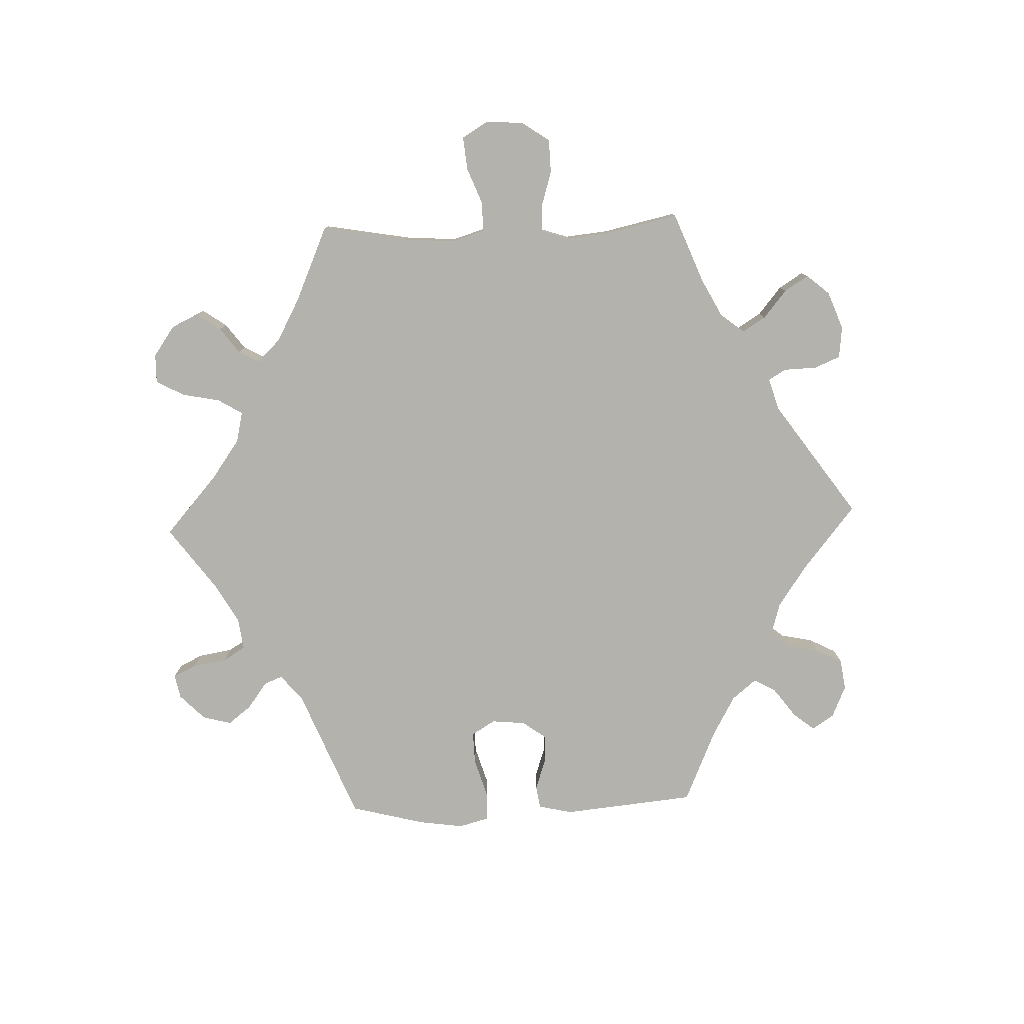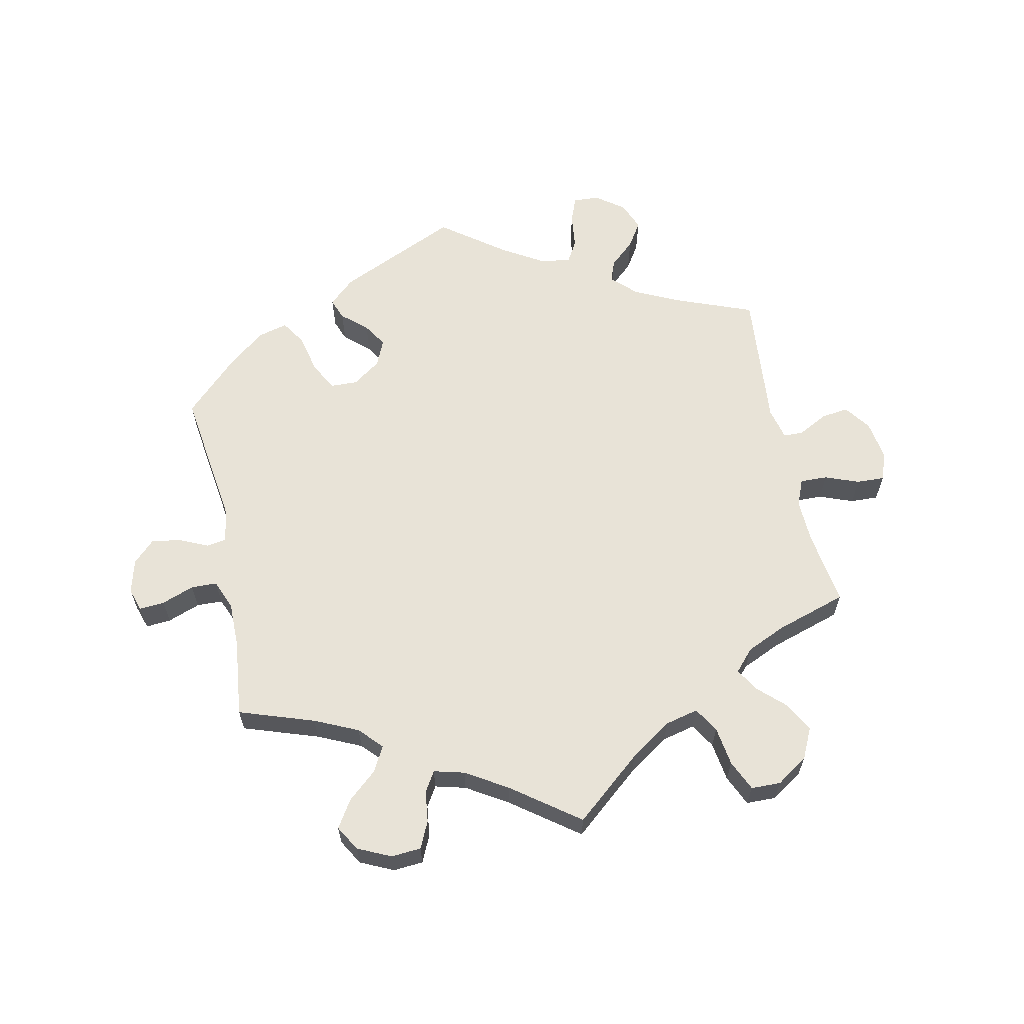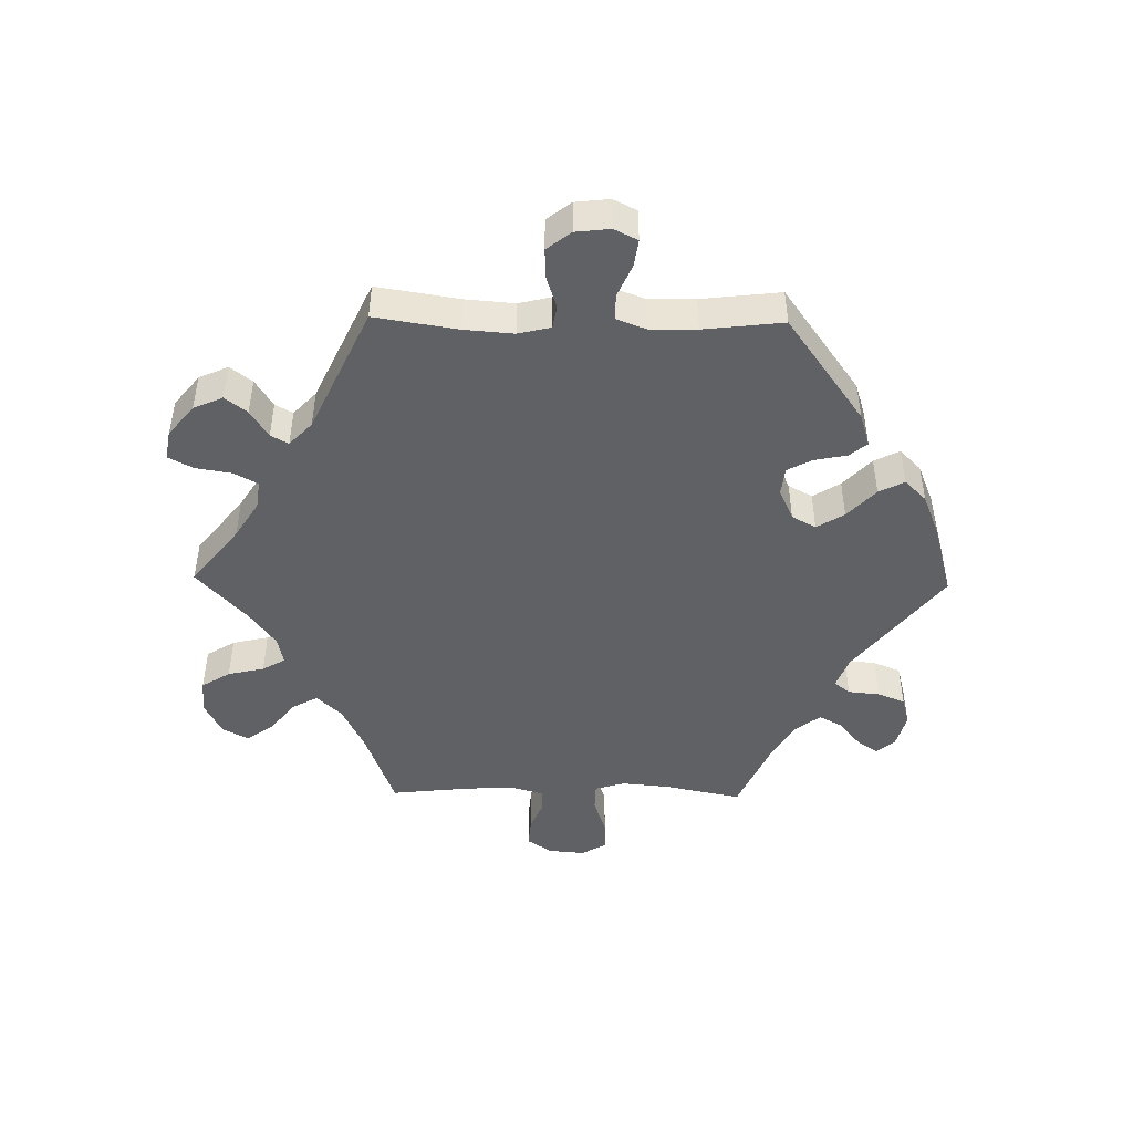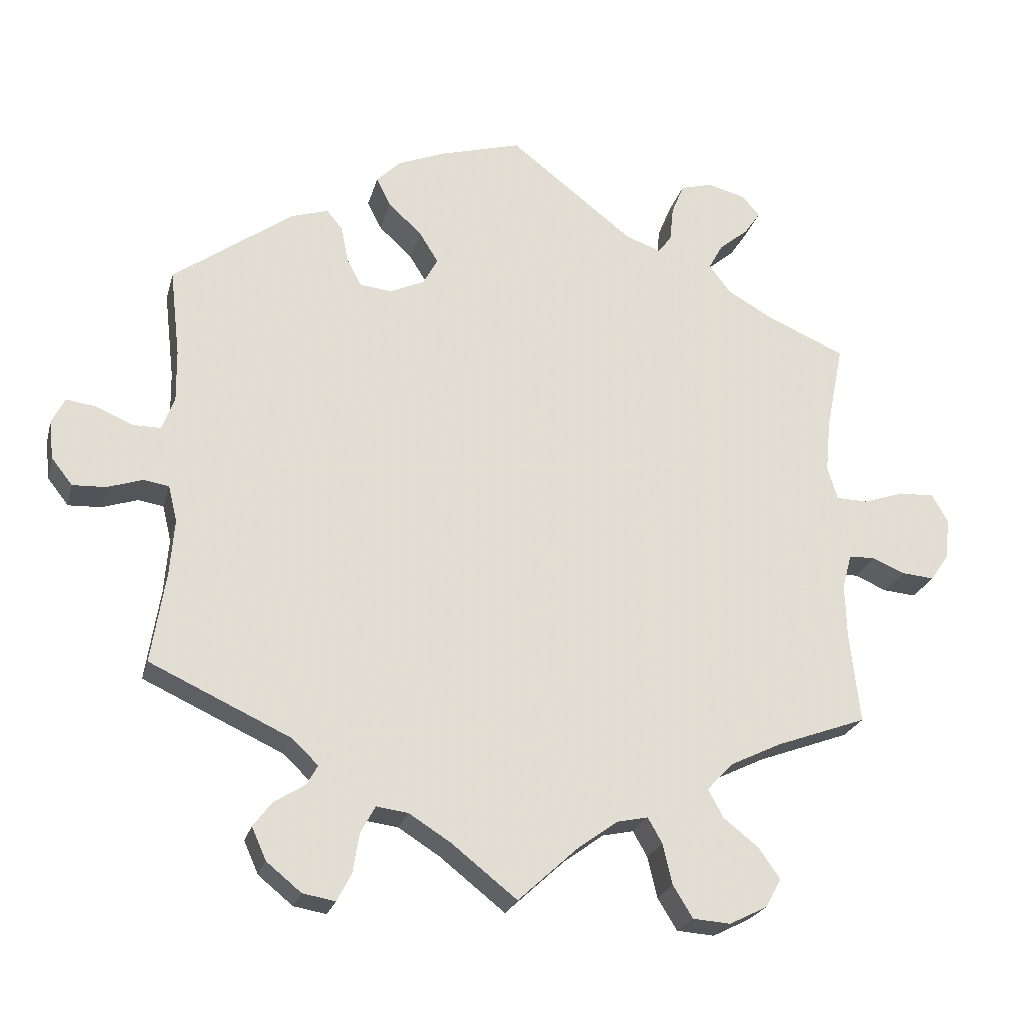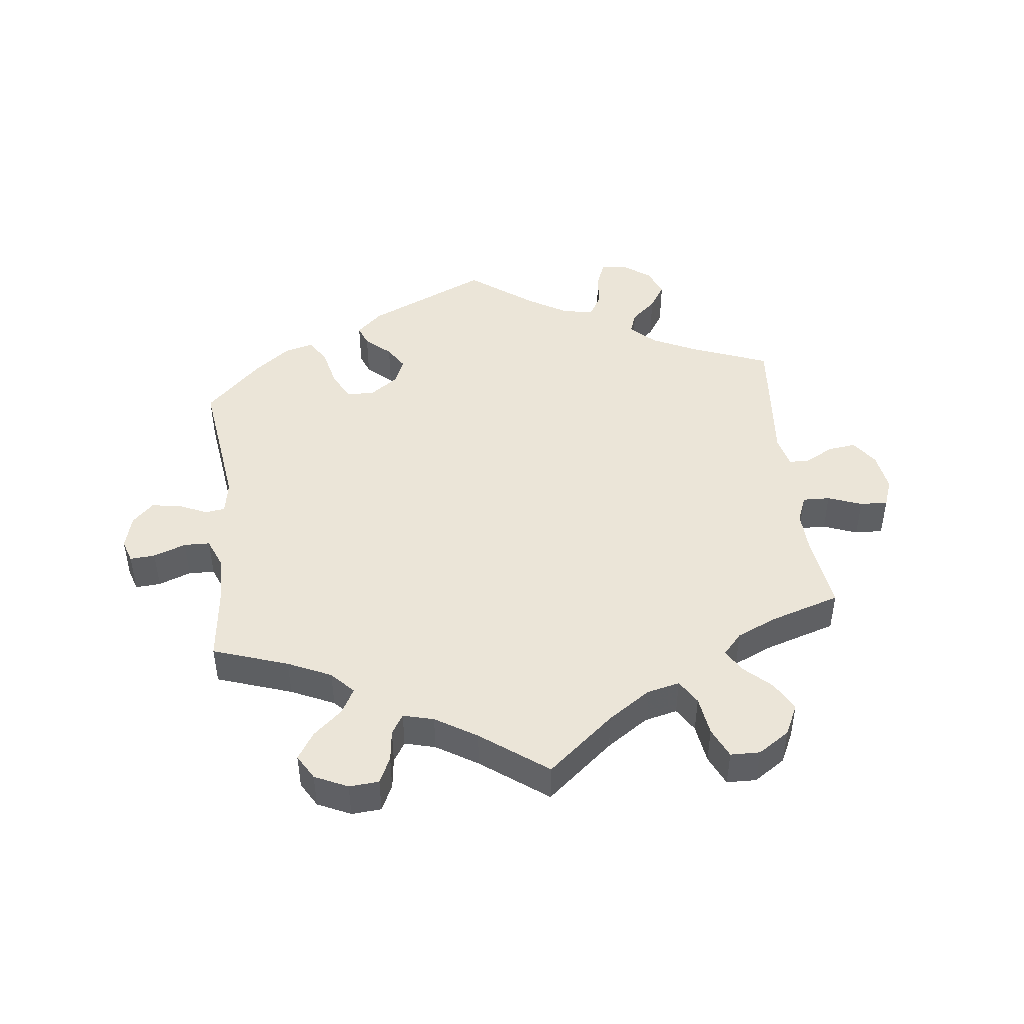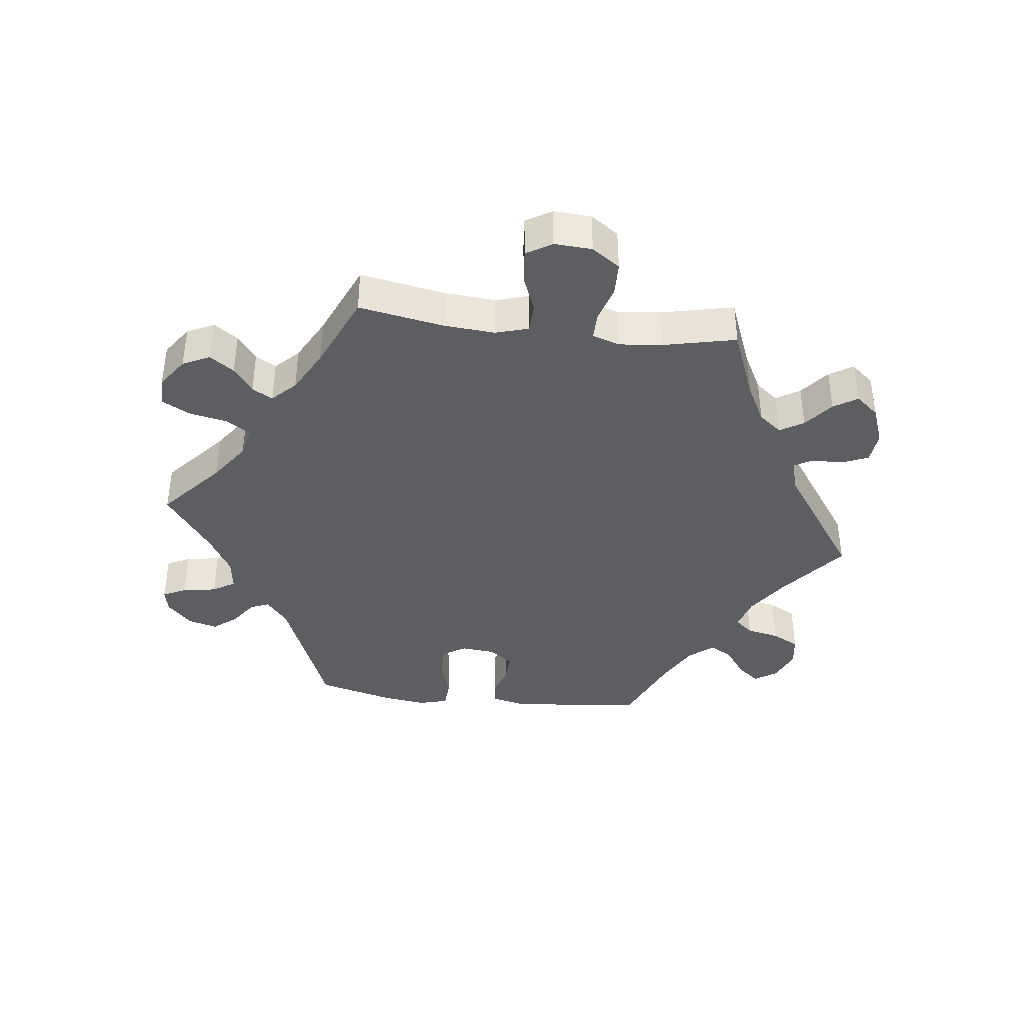
<metadata>
{"format":"obj","ext":"obj","renderer":"f3d","projection":"perspective","resolution":1024,"background":"white","views":[{"elev":-79.4,"azim":152.0,"up":"+Y"},{"elev":62.3,"azim":108.2,"up":"+Y"},{"elev":-46.5,"azim":-91.0,"up":"+Y"},{"elev":-23.4,"azim":-14.0,"up":"+Z"},{"elev":46.0,"azim":113.5,"up":"+Y"},{"elev":-39.4,"azim":143.1,"up":"+Y"}]}
</metadata>
<code>
v 0.374 0.07 -0.335
v 0.304 0.07 -0.369
v 0.268 0.07 -0.407
v 0.289 0.07 -0.446
v 0.337 0.07 -0.484
v 0.367 0.07 -0.526
v 0.345 0.07 -0.566
v 0.293 0.07 -0.592
v 0.241 0.07 -0.588
v 0.214 0.07 -0.544
v 0.201 0.07 -0.488
v 0.181 0.07 -0.453
v 0.138 0.07 -0.462
v 0.084 0.07 -0.501
v 0 0.07 -0.578
v -0.091 0.07 -0.506
v -0.148 0.07 -0.47
v -0.192 0.07 -0.464
v -0.212 0.07 -0.501
v -0.221 0.07 -0.556
v -0.241 0.07 -0.594
v -0.286 0.07 -0.586
v -0.334 0.07 -0.547
v -0.354 0.07 -0.502
v -0.328 0.07 -0.468
v -0.285 0.07 -0.441
v -0.27 0.07 -0.414
v -0.307 0.07 -0.379
v -0.501 0.07 -0.289
v -0.481 0.07 -0.162
v -0.475 0.07 -0.086
v -0.487 0.07 -0.036
v -0.522 0.07 -0.03
v -0.571 0.07 -0.046
v -0.617 0.07 -0.048
v -0.646 0.07 -0.011
v -0.652 0.07 0.042
v -0.634 0.07 0.078
v -0.593 0.07 0.072
v -0.542 0.07 0.05
v -0.503 0.07 0.05
v -0.486 0.07 0.095
v -0.487 0.07 0.167
v -0.501 0.07 0.289
v -0.335 0.07 0.408
v -0.284 0.07 0.424
v -0.262 0.07 0.397
v -0.252 0.07 0.347
v -0.232 0.07 0.309
v -0.188 0.07 0.304
v -0.14 0.07 0.326
v -0.12 0.07 0.363
v -0.146 0.07 0.405
v -0.192 0.07 0.448
v -0.212 0.07 0.487
v -0.179 0.07 0.52
v -0.115 0.07 0.546
v -0.001 0.07 0.578
v 0.17 0.07 0.445
v 0.219 0.07 0.427
v 0.238 0.07 0.451
v 0.243 0.07 0.5
v 0.26 0.07 0.542
v 0.304 0.07 0.554
v 0.356 0.07 0.54
v 0.381 0.07 0.512
v 0.359 0.07 0.48
v 0.318 0.07 0.446
v 0.299 0.07 0.411
v 0.329 0.07 0.372
v 0.39 0.07 0.337
v 0.5 0.07 0.289
v 0.476 0.07 0.169
v 0.469 0.07 0.096
v 0.483 0.07 0.05
v 0.527 0.07 0.049
v 0.583 0.07 0.068
v 0.632 0.07 0.07
v 0.654 0.07 0.031
v 0.649 0.07 -0.025
v 0.623 0.07 -0.063
v 0.578 0.07 -0.059
v 0.533 0.07 -0.04
v 0.497 0.07 -0.041
v 0.484 0.07 -0.088
v 0.486 0.07 -0.163
v 0.5 0.07 -0.289
v 0.374 0 -0.335
v 0.304 0 -0.369
v 0.268 0 -0.407
v 0.289 0 -0.446
v 0.337 0 -0.484
v 0.367 0 -0.526
v 0.345 0 -0.566
v 0.293 0 -0.592
v 0.241 0 -0.588
v 0.214 0 -0.544
v 0.201 0 -0.488
v 0.181 0 -0.453
v 0.138 0 -0.462
v 0.084 0 -0.501
v 0 0 -0.578
v -0.091 0 -0.506
v -0.148 0 -0.47
v -0.192 0 -0.464
v -0.212 0 -0.501
v -0.221 0 -0.556
v -0.241 0 -0.594
v -0.286 0 -0.586
v -0.334 0 -0.547
v -0.354 0 -0.502
v -0.328 0 -0.468
v -0.285 0 -0.441
v -0.27 0 -0.414
v -0.307 0 -0.379
v -0.501 0 -0.289
v -0.481 0 -0.162
v -0.475 0 -0.086
v -0.487 0 -0.036
v -0.522 0 -0.03
v -0.571 0 -0.046
v -0.617 0 -0.048
v -0.646 0 -0.011
v -0.652 0 0.042
v -0.634 0 0.078
v -0.593 0 0.072
v -0.542 0 0.05
v -0.503 0 0.05
v -0.486 0 0.095
v -0.487 0 0.167
v -0.501 0 0.289
v -0.335 0 0.408
v -0.284 0 0.424
v -0.262 0 0.397
v -0.252 0 0.347
v -0.232 0 0.309
v -0.188 0 0.304
v -0.14 0 0.326
v -0.12 0 0.363
v -0.146 0 0.405
v -0.192 0 0.448
v -0.212 0 0.487
v -0.179 0 0.52
v -0.115 0 0.546
v -0.001 0 0.578
v 0.17 0 0.445
v 0.219 0 0.427
v 0.238 0 0.451
v 0.243 0 0.5
v 0.26 0 0.542
v 0.304 0 0.554
v 0.356 0 0.54
v 0.381 0 0.512
v 0.359 0 0.48
v 0.318 0 0.446
v 0.299 0 0.411
v 0.329 0 0.372
v 0.39 0 0.337
v 0.5 0 0.289
v 0.476 0 0.169
v 0.469 0 0.096
v 0.483 0 0.05
v 0.527 0 0.049
v 0.583 0 0.068
v 0.632 0 0.07
v 0.654 0 0.031
v 0.649 0 -0.025
v 0.623 0 -0.063
v 0.578 0 -0.059
v 0.533 0 -0.04
v 0.497 0 -0.041
v 0.484 0 -0.088
v 0.486 0 -0.163
v 0.5 0 -0.289
f 86 87 1
f 85 86 1 2
f 84 85 2 3
f 80 81 82 83
f 80 83 84
f 79 80 84
f 76 77 78 79
f 75 76 79 84
f 74 75 84 3
f 71 72 73
f 70 71 73 74
f 69 70 74 3
f 65 66 67 68
f 65 68 69
f 64 65 69
f 61 62 63 64
f 61 64 69 3
f 56 57 58 59
f 56 59 60
f 53 54 55 56
f 52 53 56 60
f 51 52 60
f 50 51 60
f 45 46 47 48
f 43 44 45 48
f 42 43 48 49
f 41 42 49 50
f 37 38 39 40
f 37 40 41
f 36 37 41
f 33 34 35 36
f 33 36 41
f 32 33 41 50
f 28 29 30
f 27 28 30 31
f 23 24 25 26
f 23 26 27
f 22 23 27
f 19 20 21 22
f 18 19 22 27
f 17 18 27 31
f 14 15 16
f 13 14 16 17
f 12 13 17 31
f 8 9 10 11
f 8 11 12
f 7 8 12
f 4 5 6 7
f 3 4 7 12
f 60 61 3 12
f 32 50 60
f 12 31 32 60
f 88 174 173
f 89 88 173 172
f 90 89 172 171
f 170 169 168 167
f 171 170 167
f 171 167 166
f 166 165 164 163
f 171 166 163 162
f 90 171 162 161
f 160 159 158
f 161 160 158 157
f 90 161 157 156
f 155 154 153 152
f 156 155 152
f 156 152 151
f 151 150 149 148
f 90 156 151 148
f 146 145 144 143
f 147 146 143
f 143 142 141 140
f 147 143 140 139
f 147 139 138
f 147 138 137
f 135 134 133 132
f 135 132 131 130
f 136 135 130 129
f 137 136 129 128
f 127 126 125 124
f 128 127 124
f 128 124 123
f 123 122 121 120
f 128 123 120
f 137 128 120 119
f 117 116 115
f 118 117 115 114
f 113 112 111 110
f 114 113 110
f 114 110 109
f 109 108 107 106
f 114 109 106 105
f 118 114 105 104
f 103 102 101
f 104 103 101 100
f 118 104 100 99
f 98 97 96 95
f 99 98 95
f 99 95 94
f 94 93 92 91
f 99 94 91 90
f 99 90 148 147
f 147 137 119
f 147 119 118 99
f 1 88 89 2
f 2 89 90 3
f 3 90 91 4
f 4 91 92 5
f 5 92 93 6
f 6 93 94 7
f 7 94 95 8
f 8 95 96 9
f 9 96 97 10
f 10 97 98 11
f 11 98 99 12
f 12 99 100 13
f 13 100 101 14
f 14 101 102 15
f 15 102 103 16
f 16 103 104 17
f 17 104 105 18
f 18 105 106 19
f 19 106 107 20
f 20 107 108 21
f 21 108 109 22
f 22 109 110 23
f 23 110 111 24
f 24 111 112 25
f 25 112 113 26
f 26 113 114 27
f 27 114 115 28
f 28 115 116 29
f 29 116 117 30
f 30 117 118 31
f 31 118 119 32
f 32 119 120 33
f 33 120 121 34
f 34 121 122 35
f 35 122 123 36
f 36 123 124 37
f 37 124 125 38
f 38 125 126 39
f 39 126 127 40
f 40 127 128 41
f 41 128 129 42
f 42 129 130 43
f 43 130 131 44
f 44 131 132 45
f 45 132 133 46
f 46 133 134 47
f 47 134 135 48
f 48 135 136 49
f 49 136 137 50
f 50 137 138 51
f 51 138 139 52
f 52 139 140 53
f 53 140 141 54
f 54 141 142 55
f 55 142 143 56
f 56 143 144 57
f 57 144 145 58
f 58 145 146 59
f 59 146 147 60
f 60 147 148 61
f 61 148 149 62
f 62 149 150 63
f 63 150 151 64
f 64 151 152 65
f 65 152 153 66
f 66 153 154 67
f 67 154 155 68
f 68 155 156 69
f 69 156 157 70
f 70 157 158 71
f 71 158 159 72
f 72 159 160 73
f 73 160 161 74
f 74 161 162 75
f 75 162 163 76
f 76 163 164 77
f 77 164 165 78
f 78 165 166 79
f 79 166 167 80
f 80 167 168 81
f 81 168 169 82
f 82 169 170 83
f 83 170 171 84
f 84 171 172 85
f 85 172 173 86
f 86 173 174 87
f 87 174 88 1

</code>
